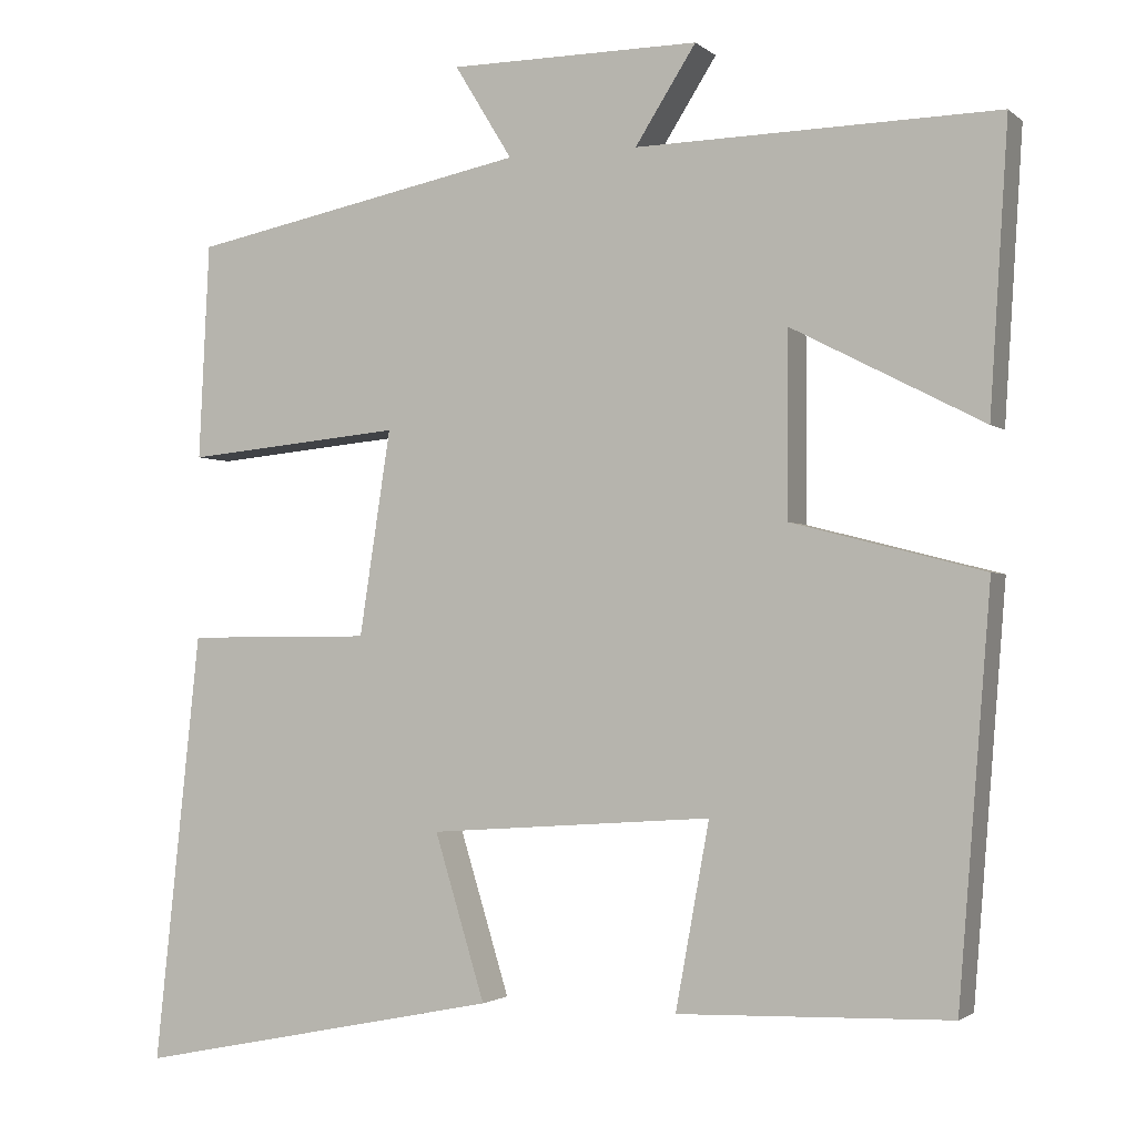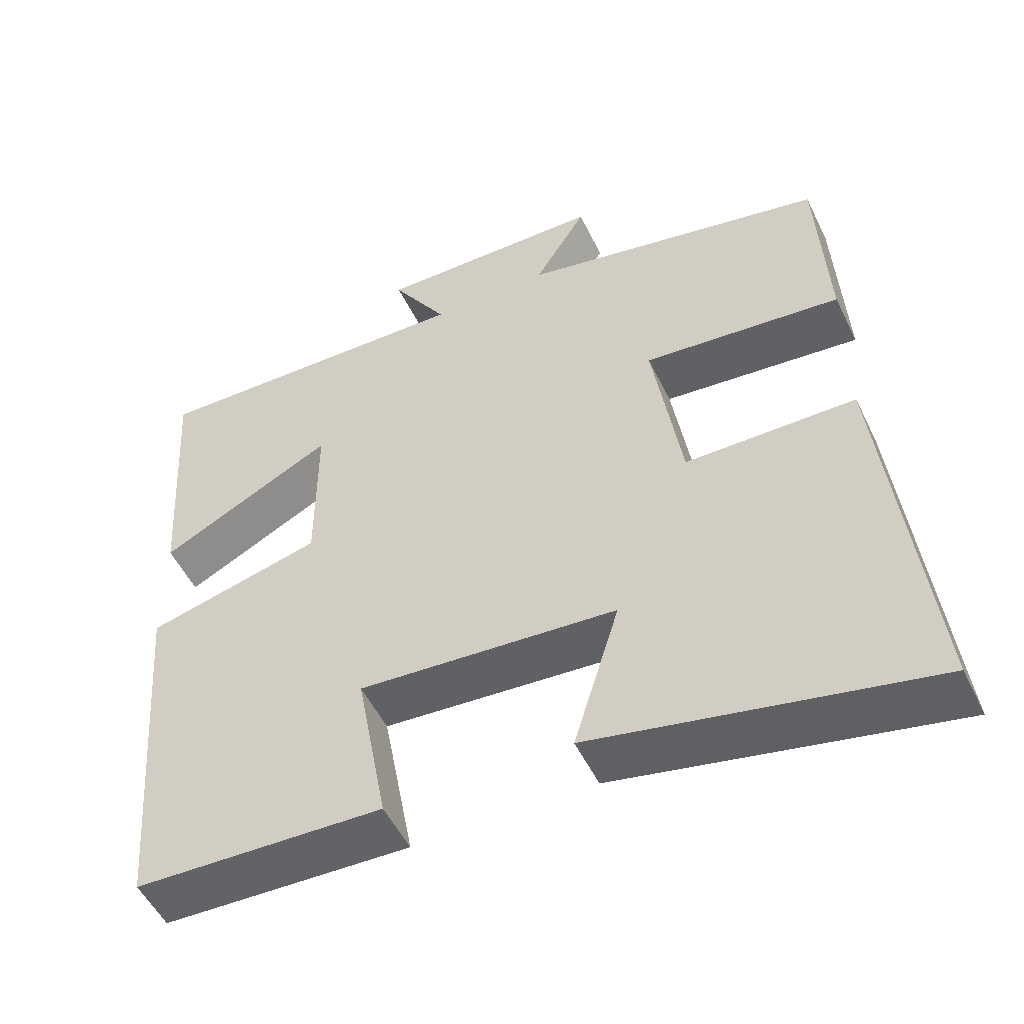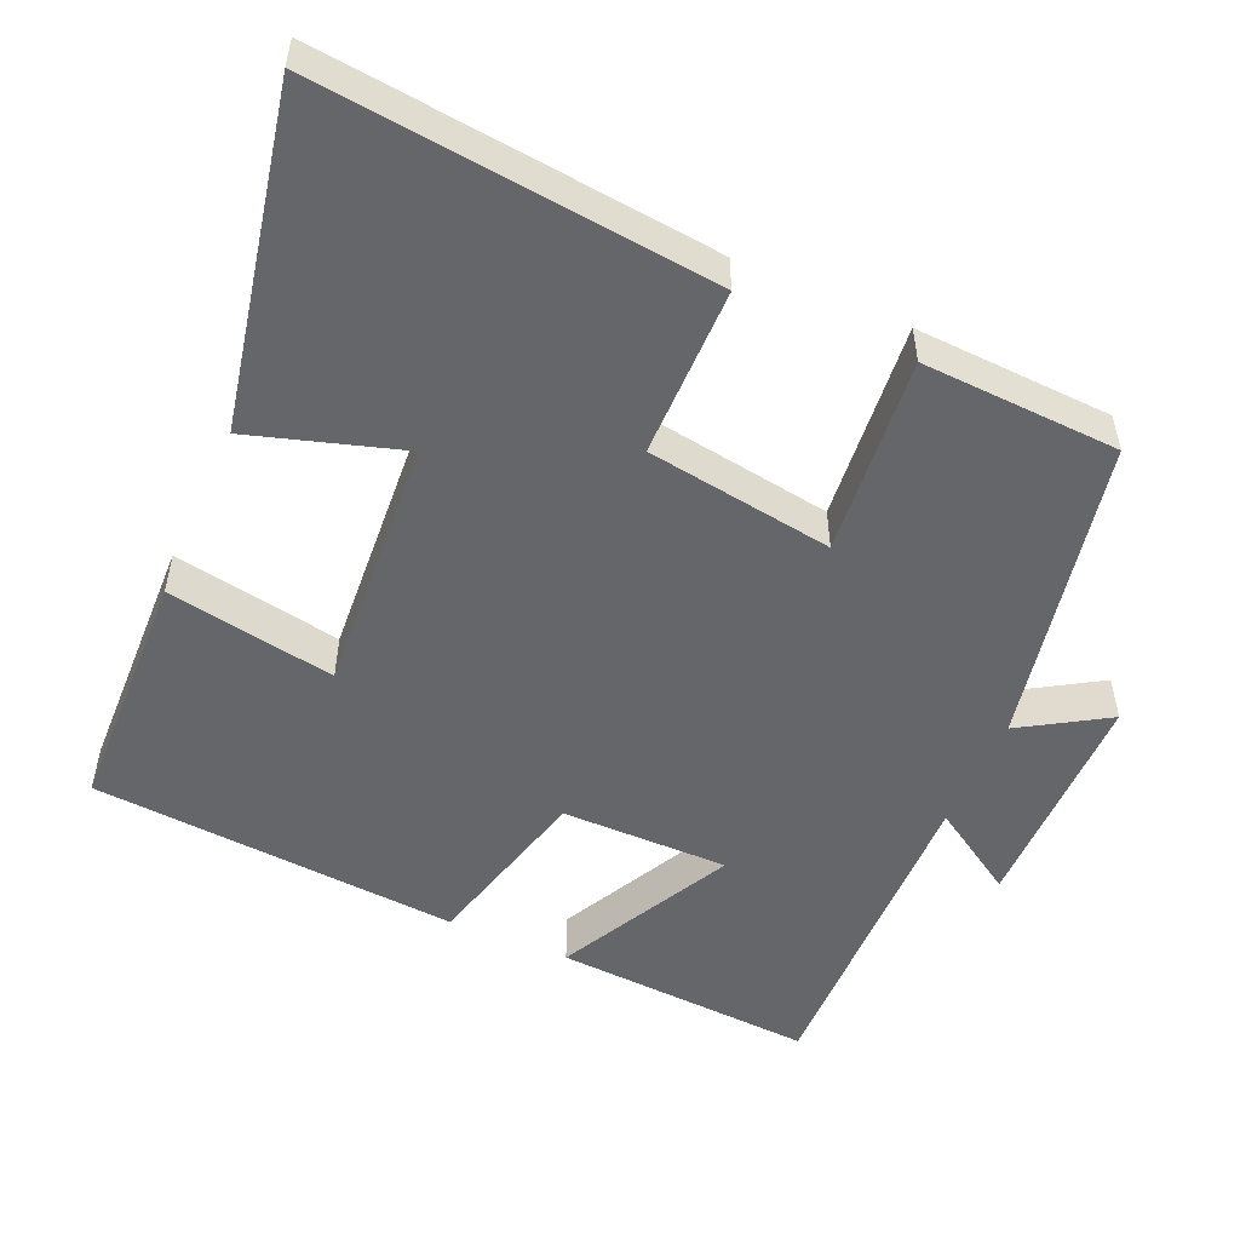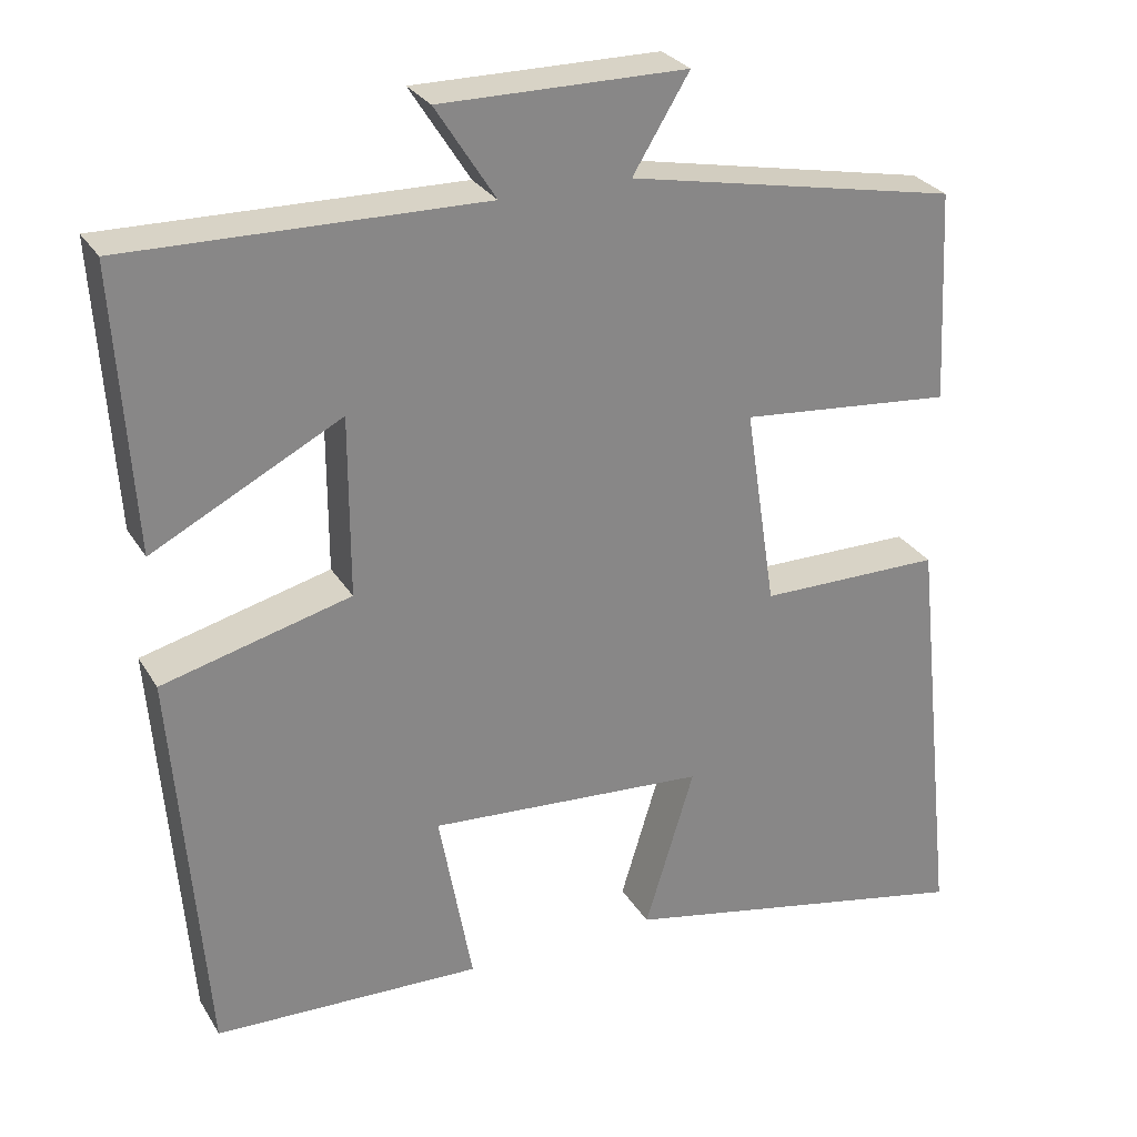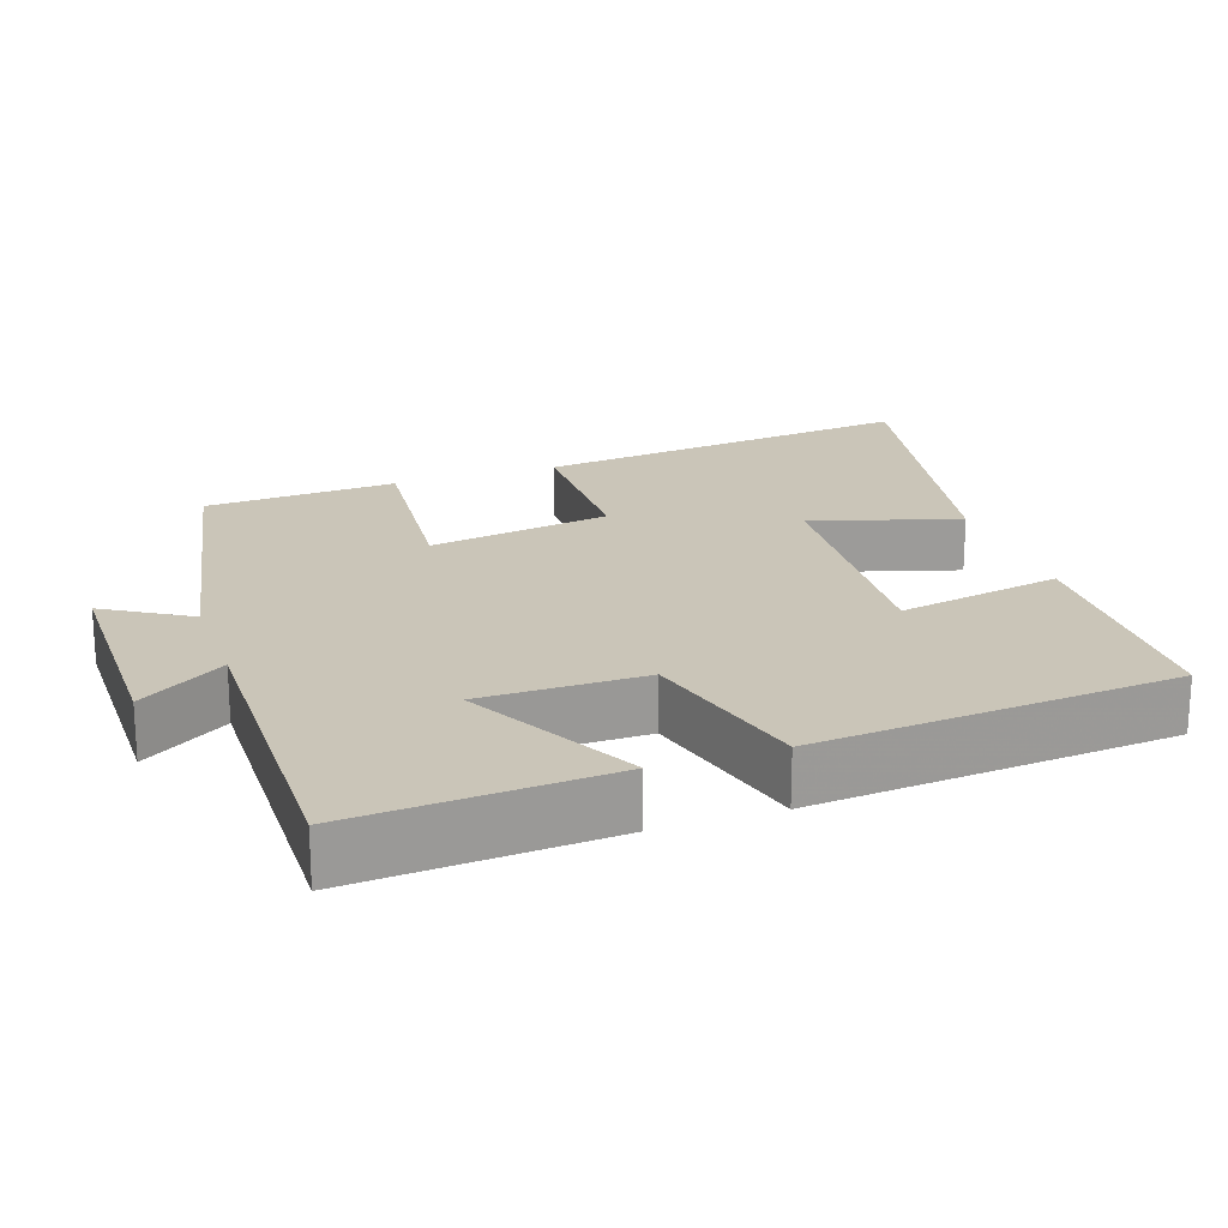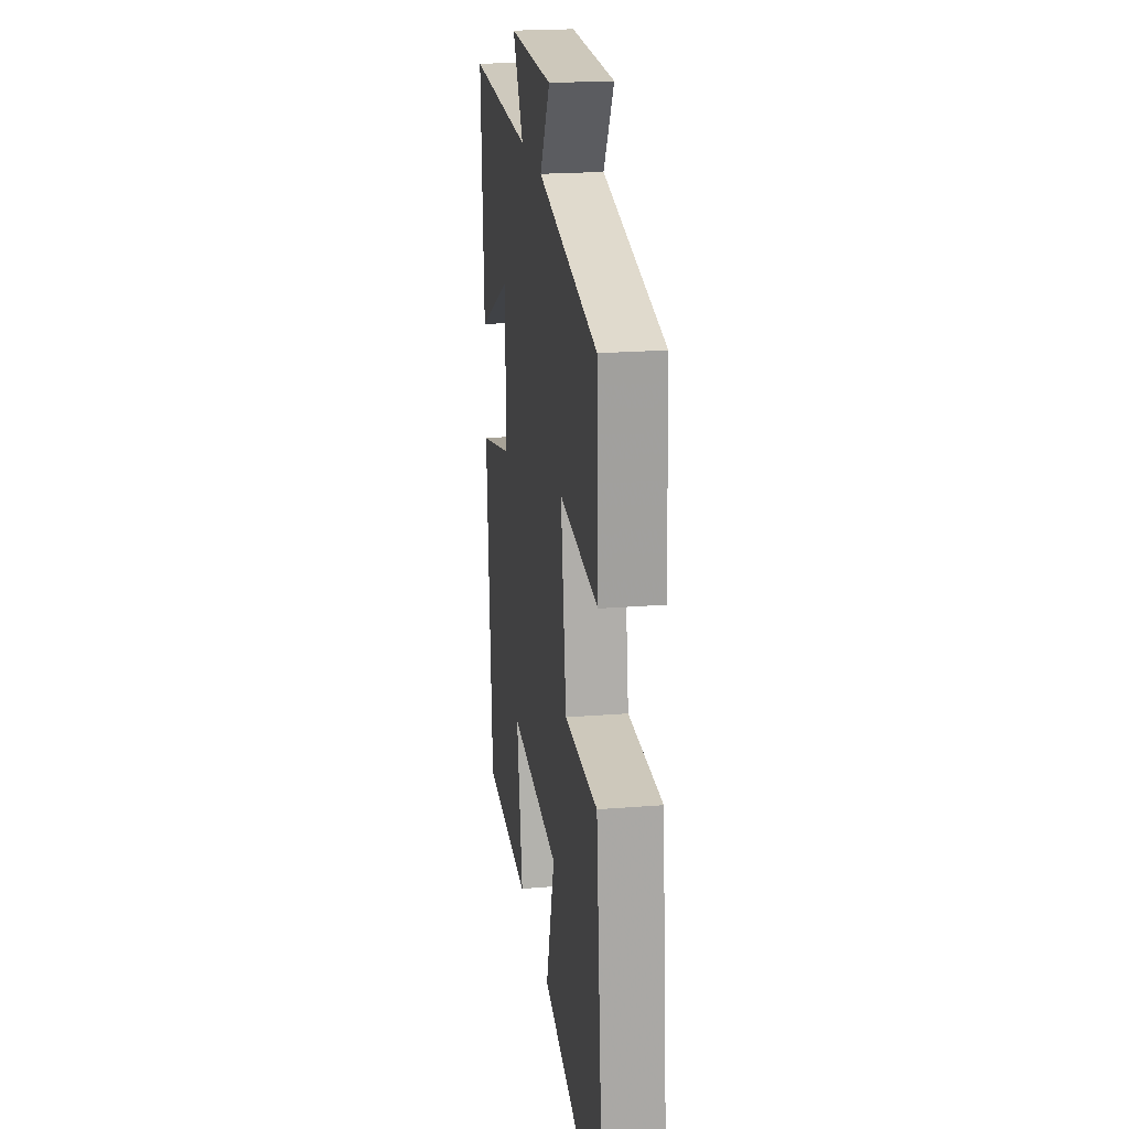
<metadata>
{"format":"obj","ext":"obj","renderer":"f3d","projection":"perspective","resolution":1024,"background":"white","views":[{"elev":-2.0,"azim":22.8,"up":"+Z"},{"elev":-51.9,"azim":-154.6,"up":"+Z"},{"elev":-51.7,"azim":-113.6,"up":"+Y"},{"elev":28.1,"azim":154.7,"up":"+Z"},{"elev":20.4,"azim":70.8,"up":"+Y"},{"elev":21.5,"azim":-98.1,"up":"+Z"}]}
</metadata>
<code>
v 0.522 0.07 0.509
v 0.5 0.07 0.162
v 0.267 0.07 0.282
v 0.267 0.07 0.06
v 0.5 0.07 0
v 0.461 0.07 -0.49
v 0.131 0.07 -0.5
v 0.172 0.07 -0.276
v -0.172 0.07 -0.3
v -0.111 0.07 -0.5
v -0.556 0.07 -0.59
v -0.5 0.07 -0.068
v -0.274 0.07 -0.067
v -0.236 0.07 0.181
v -0.5 0.07 0.156
v -0.487 0.07 0.418
v -0.077 0.07 0.5
v -0.147 0.07 0.614
v 0.157 0.07 0.616
v 0.083 0.07 0.5
v 0.522 0 0.509
v 0.5 0 0.162
v 0.267 0 0.282
v 0.267 0 0.06
v 0.5 0 0
v 0.461 0 -0.49
v 0.131 0 -0.5
v 0.172 0 -0.276
v -0.172 0 -0.3
v -0.111 0 -0.5
v -0.556 0 -0.59
v -0.5 0 -0.068
v -0.274 0 -0.067
v -0.236 0 0.181
v -0.5 0 0.156
v -0.487 0 0.418
v -0.077 0 0.5
v -0.147 0 0.614
v 0.157 0 0.616
v 0.083 0 0.5
f 17 18 19 20
f 15 16 17 20
f 14 15 20 1
f 13 14 1
f 10 11 12 13
f 9 10 13
f 8 9 13
f 5 6 7 8
f 4 5 8 13
f 3 4 13
f 1 2 3
f 1 3 13
f 40 39 38 37
f 40 37 36 35
f 21 40 35 34
f 21 34 33
f 33 32 31 30
f 33 30 29
f 33 29 28
f 28 27 26 25
f 33 28 25 24
f 33 24 23
f 23 22 21
f 33 23 21
f 1 21 22 2
f 2 22 23 3
f 3 23 24 4
f 4 24 25 5
f 5 25 26 6
f 6 26 27 7
f 7 27 28 8
f 8 28 29 9
f 9 29 30 10
f 10 30 31 11
f 11 31 32 12
f 12 32 33 13
f 13 33 34 14
f 14 34 35 15
f 15 35 36 16
f 16 36 37 17
f 17 37 38 18
f 18 38 39 19
f 19 39 40 20
f 20 40 21 1

</code>
